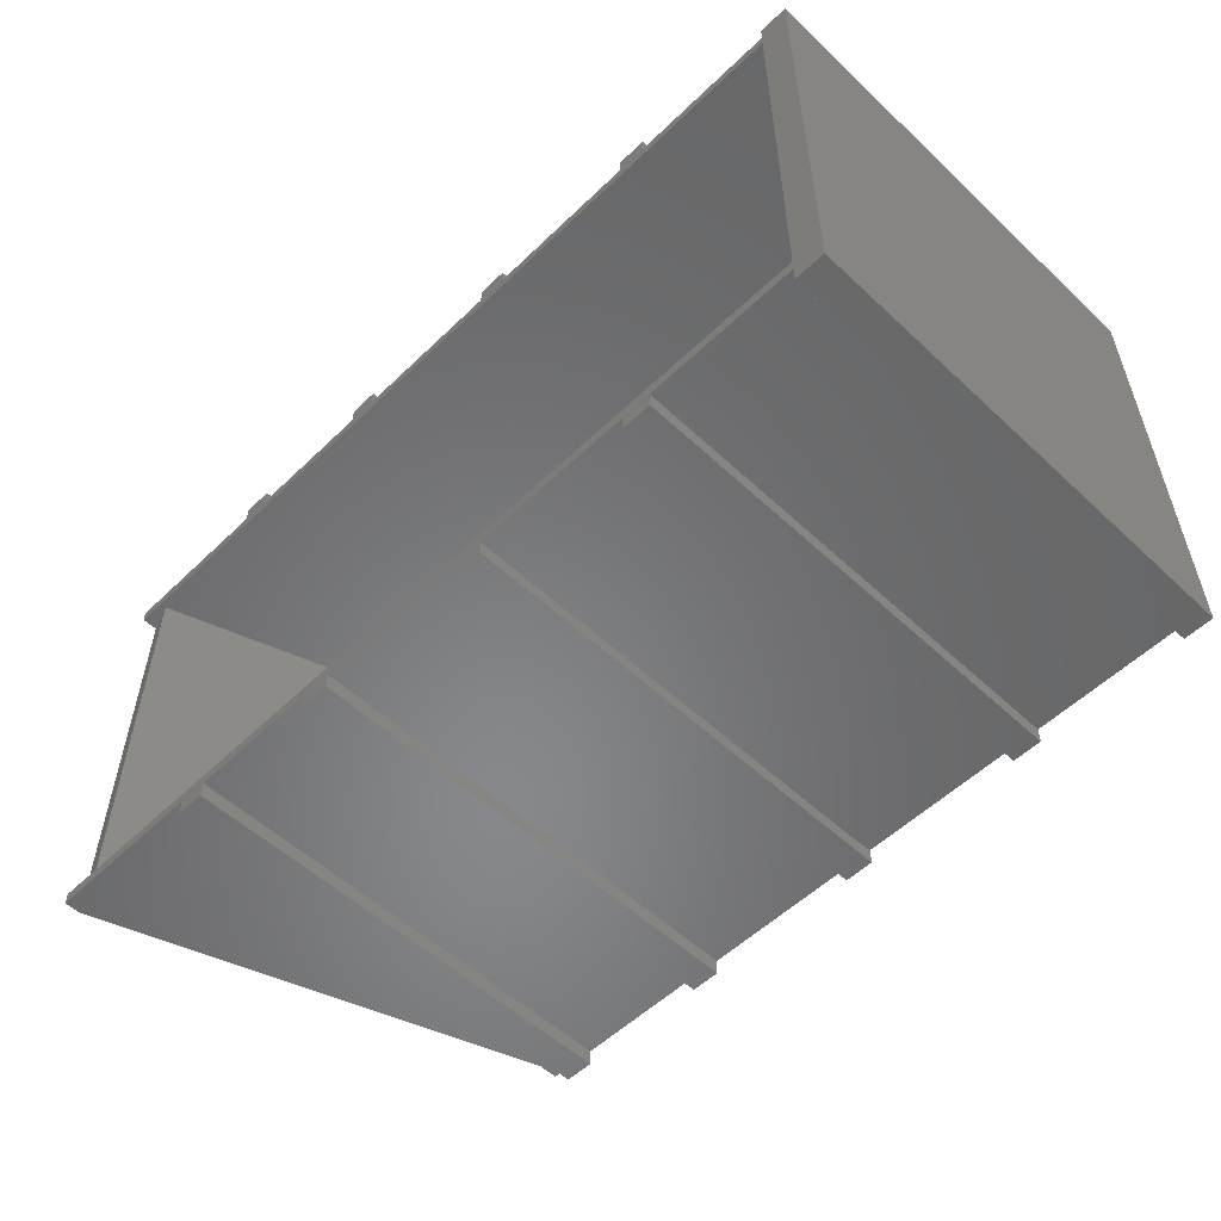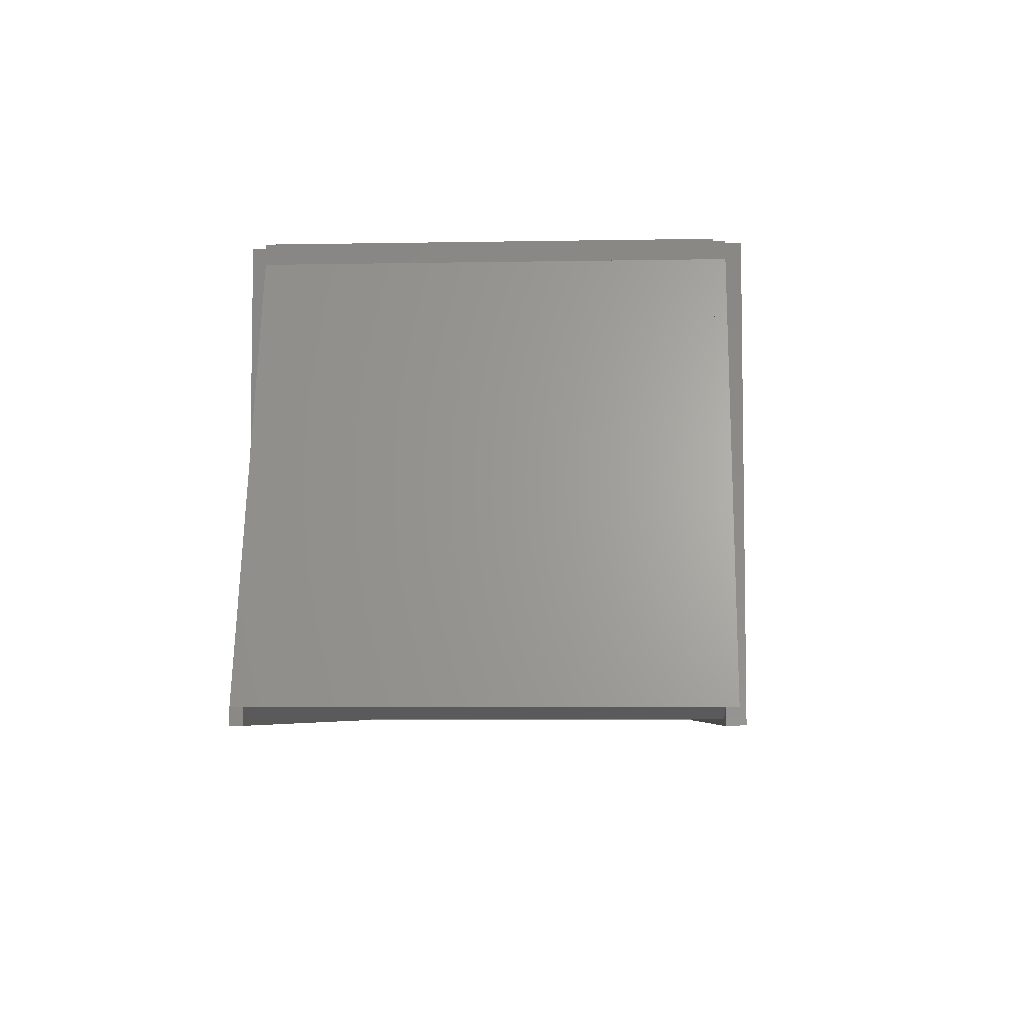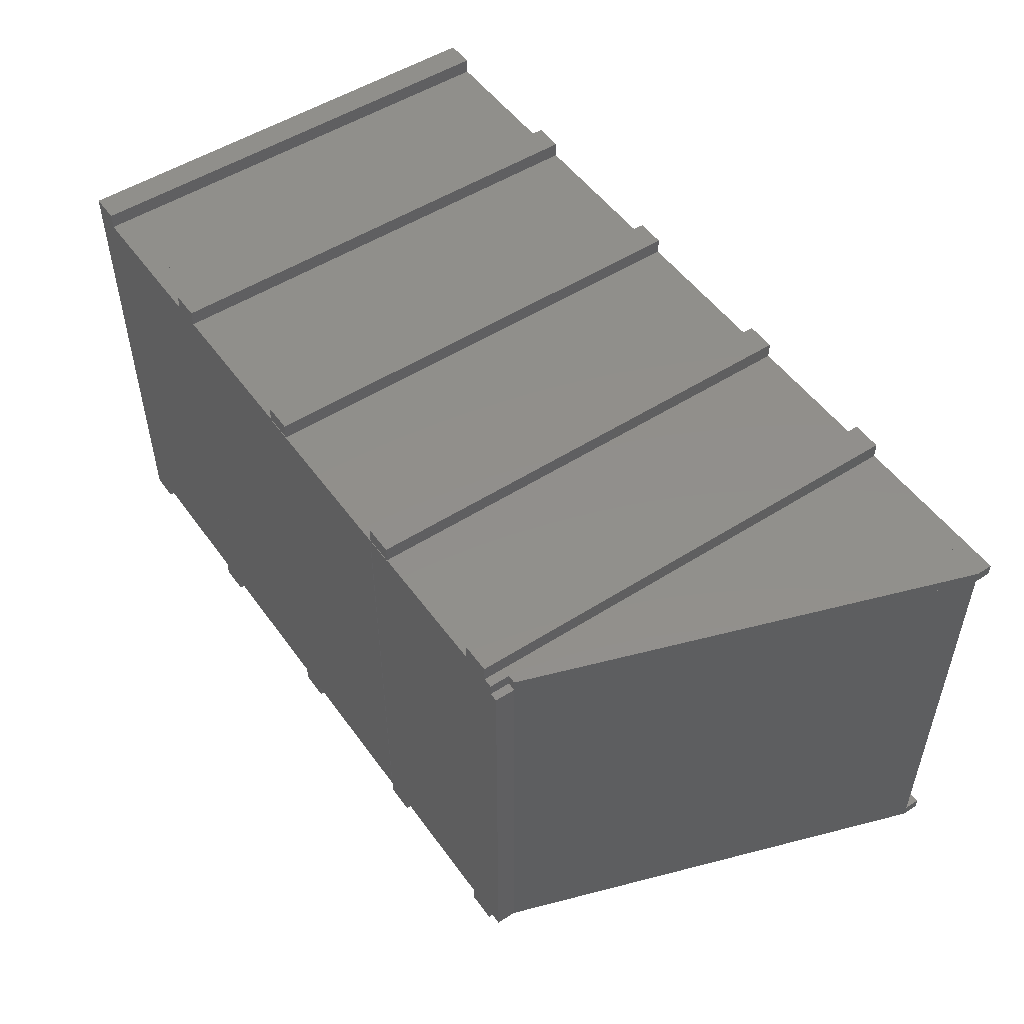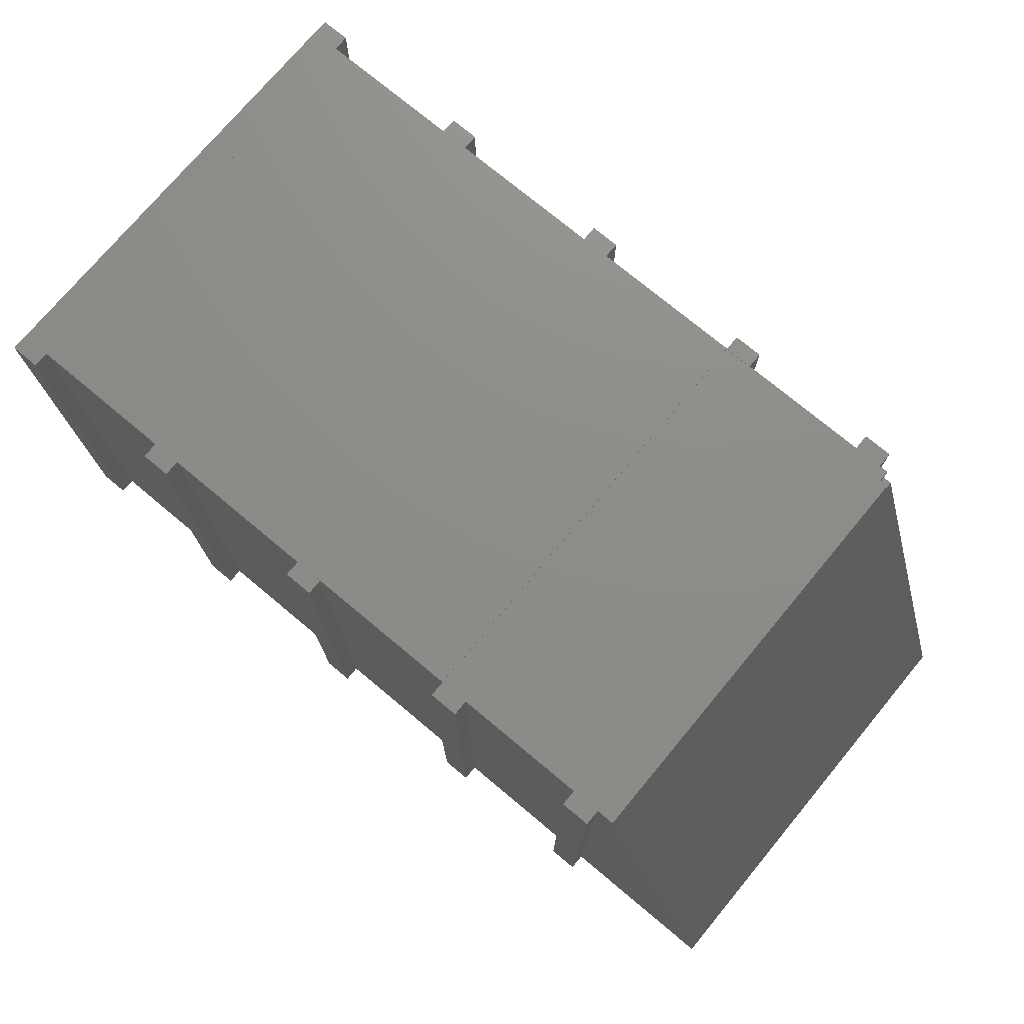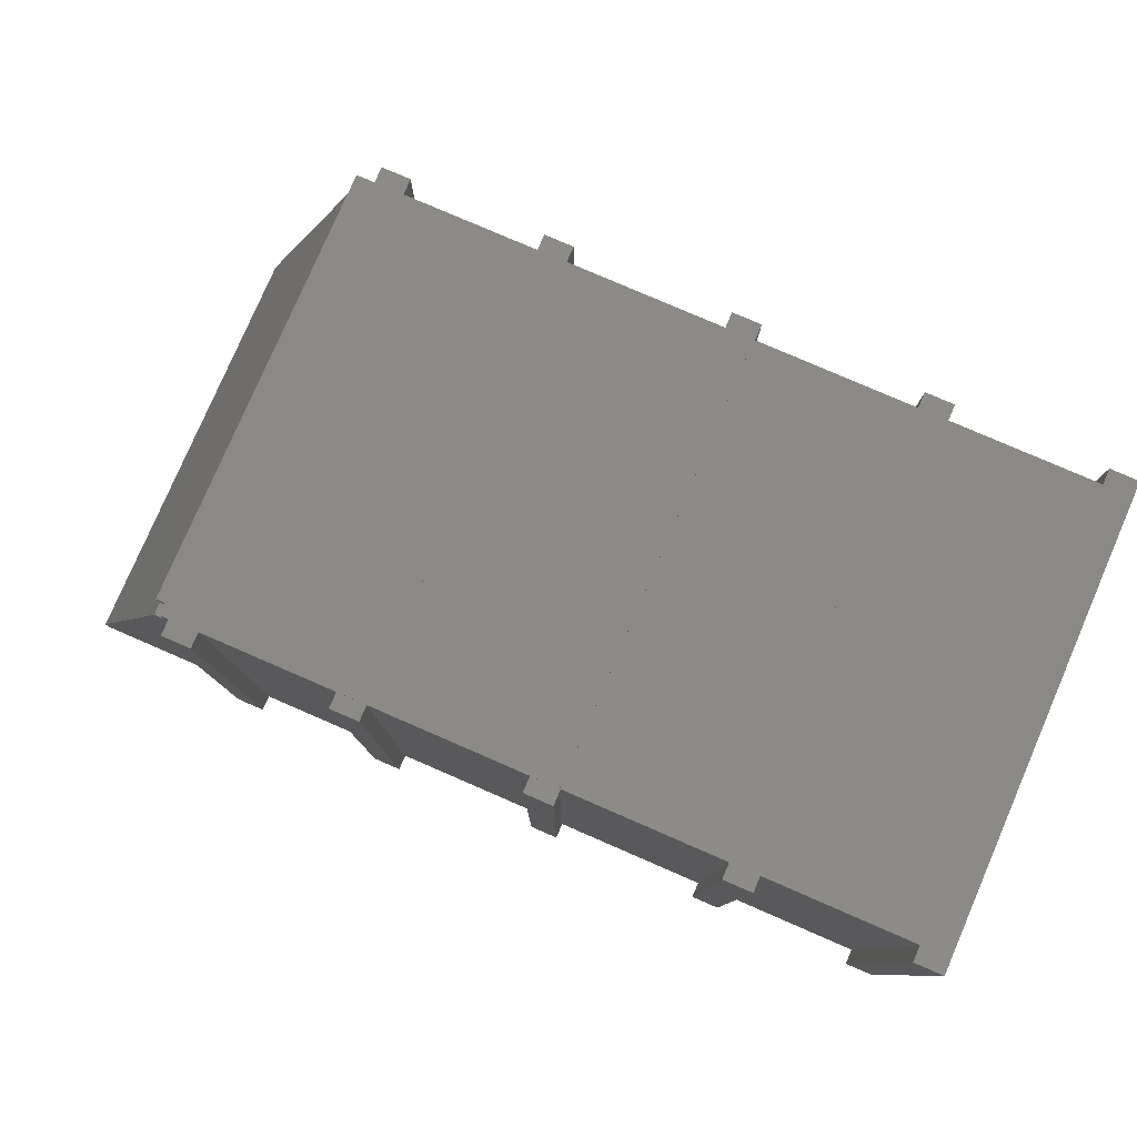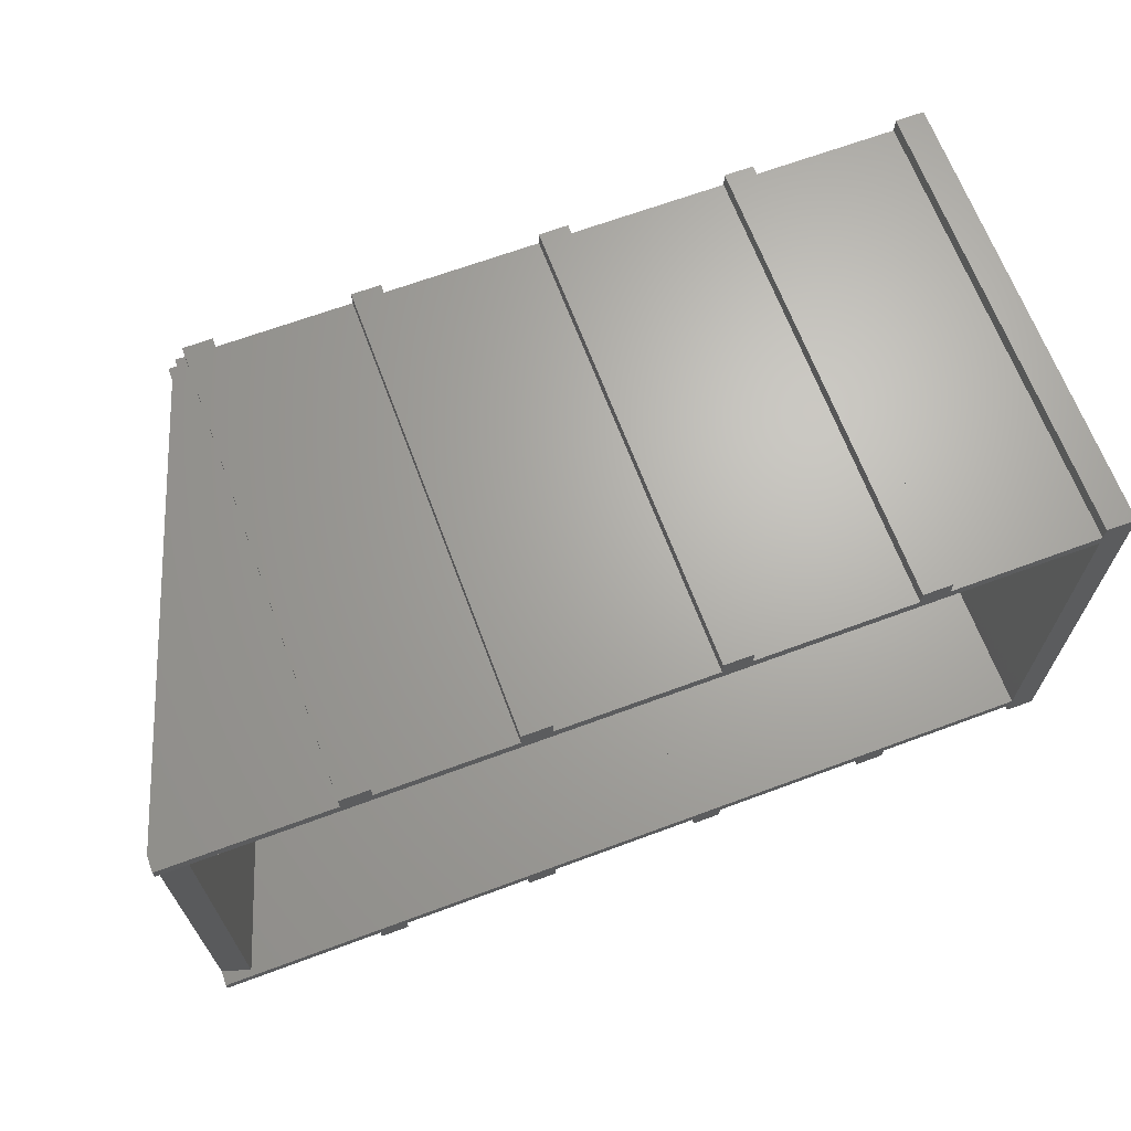
<metadata>
{"format":"stl","ext":"stl","renderer":"f3d","projection":"perspective","resolution":1024,"background":"white","views":[{"elev":-54.5,"azim":-134.6,"up":"+Y"},{"elev":-5.7,"azim":93.2,"up":"+Z"},{"elev":51.3,"azim":55.3,"up":"+Y"},{"elev":74.8,"azim":39.8,"up":"+Z"},{"elev":79.6,"azim":-156.6,"up":"+Z"},{"elev":66.7,"azim":159.6,"up":"+Y"}]}
</metadata>
<code>
# stl→obj: 232 verts, 510 faces
v 7090 2874 1391
v 2681 2934 1391
v 2681 2874 1391
v 6312 2934 1391
v 7090 2934 1391
v 6312 716.8 3524
v 2681 776.6 3524
v 2681 716.8 3524
v 6312 776.6 3524
v 2681 776.6 1310
v 7090 776.6 1391
v 7090 776.6 1310
v 4516 2931 1391
v 4374 2934 1310
v 4374 2934 1391
v 4516 2931 1310
v 6123 776.6 3524
v 6118 2874 3524
v 6118 776.6 3524
v 6123 2874 3524
v 6264 3014 1310
v 6118 2931 1310
v 6118 3014 1310
v 6264 636.6 3624
v 6118 636.6 1310
v 6264 636.6 1310
v 6118 636.6 3624
v 3426 2934 3524
v 3572 2934 1391
v 3426 2934 1391
v 4374 2934 3524
v 3426 2934 3624
v 3572 2934 3624
v 4370 2934 3624
v 4374 2934 3624
v 5447 2931 1310
v 5442 2931 1310
v 5447 3014 1310
v 5301 3014 1310
v 5301 2931 1310
v 5301 636.6 3624
v 5301 2911 3624
v 5301 716.8 3624
v 5447 636.6 3624
v 5447 716.8 3624
v 5447 2911 3624
v 5447 2931 3624
v 5447 2913 3624
v 5301 3014 3624
v 5301 2931 3624
v 5447 3014 3624
v 5447 2934 3624
v 5301 636.6 1310
v 5447 636.6 1310
v 5447 719.5 1391
v 5447 716.8 1391
v 5447 716.8 1388
v 4516 3014 1310
v 4511 2931 1310
v 4516 2934 1310
v 4374 716.8 1310
v 4370 636.6 1310
v 4370 716.8 1310
v 4516 636.6 3624
v 4370 716.8 3624
v 4370 636.6 3624
v 4374 716.8 3624
v 4370 3014 3624
v 4516 3014 3624
v 4516 716.8 3624
v 4516 636.6 1310
v 3572 636.6 3624
v 3426 636.6 1310
v 3572 636.6 1310
v 3426 636.6 3624
v 3426 3014 3624
v 3572 3014 1310
v 3426 3014 1310
v 3572 3014 3624
v 2681 3014 1310
v 2681 636.6 1310
v 2534 636.6 1310
v 2534 3014 1310
v 2534 636.6 3624
v 2625 716.8 3624
v 2625 2934 3624
v 2681 636.6 3624
v 2681 716.8 3624
v 2534 3014 3624
v 2681 3014 3624
v 2681 2934 3624
v 6264 716.8 1310
v 6118 716.8 1310
v 3572 716.8 3624
v 3426 716.8 3624
v 4370 3014 1310
v 6264 716.8 3524
v 6264 716.8 3624
v 6264 716.8 1391
v 6264 716.8 1388
v 6264 2931 3543
v 6264 2911 3524
v 6264 2931 3524
v 5301 716.8 3524
v 4516 716.8 1391
v 5301 716.8 1391
v 4516 716.8 3524
v 5301 716.8 3627
v 4516 716.8 3627
v 6123 716.8 1391
v 6123 716.8 3524
v 6123 716.8 1388
v 6118 716.8 1388
v 6264 2931 1310
v 6118 2931 1391
v 6118 2931 3524
v 6118 2911 3524
v 6123 2911 3524
v 6118 2911 3624
v 6118 716.8 3624
v 6264 804.4 3624
v 6264 2931 3624
v 6118 2931 3624
v 6264 2911 3624
v 6118 3014 3624
v 6264 3014 3624
v 6118 2934 3524
v 6355 716.8 3524
v 6312 2874 3524
v 6312 2934 3524
v 6355 776.6 3524
v 6355 2874 3524
v 6118 2934 3525
v 6118 2934 3624
v 6118 716.8 1391
v 6118 716.8 3524
v 5447 716.8 3524
v 6118 716.8 3525
v 5447 716.8 3525
v 5447 2934 1391
v 5447 2931 3524
v 5447 2931 1391
v 5447 2931 3525
v 5447 2934 3525
v 5447 2913 3525
v 5447 2911 3524
v 5447 716.8 1310
v 5447 776.6 3524
v 5301 2874 3524
v 5301 776.6 3524
v 5447 2874 3524
v 5301 719.5 1391
v 5301 2931 3524
v 5301 2931 1391
v 5301 2911 3524
v 5305 716.8 1310
v 4374 716.8 3524
v 3572 716.8 1391
v 4374 716.8 1391
v 3572 716.8 3524
v 4516 716.8 1388
v 4516 2931 3524
v 4516 2911 3524
v 4516 716.8 1310
v 4370 2931 1310
v 5301 716.8 1310
v 4374 716.8 3627
v 4374 776.6 3524
v 4374 2874 3524
v 3572 716.8 1310
v 3426 716.8 3524
v 3426 716.8 1391
v 3572 2931 1310
v 3567 2931 1310
v 3572 2934 1310
v 3431 716.8 1310
v 4516 2934 1391
v 5447 2934 3546
v 5447 2934 3627
v 4374 2934 3627
v 2625 2934 1391
v 2625 2934 3524
v 3426 2934 1310
v 2625 716.8 1391
v 2625 716.8 3524
v 3426 716.8 1310
v 7090 716.8 1391
v 6317 776.6 3511
v 6752 2934 2373
v 6355 2934 3524
v 6317 2874 3511
v 6211 776.6 3474
v 6946 2874 1341
v 6946 776.6 1341
v 6211 2874 3474
v 3572 2931 3524
v 3572 776.6 3524
v 3572 2874 3524
v 5301 2911 3627
v 5301 2931 3627
v 5447 2931 3627
v 5447 2931 3543
v 4516 776.6 3524
v 4516 2874 3524
v 5447 2911 3525
v 6118 2911 3525
v 6118 2931 3525
v 6270 716.8 3624
v 6312 2934 3624
v 6264 2934 3624
v 6312 2874 3624
v 6355 716.8 3624
v 6355 2874 3624
v 6355 776.6 3624
v 3476 776.6 3524
v 2681 2874 3524
v 3476 2874 3524
v 4448 776.6 3524
v 4448 2874 3524
v 3572 2931 1391
v 3567 2934 1310
v 6312 2934 1310
v 2681 2874 1310
v 2681 2934 1310
v 7090 2874 1310
v 7090 2934 1310
v 2681 716.8 1391
v 2681 716.8 1310
v 2681 2934 3524
v 6312 716.8 1391
v 6312 716.8 1310
v 7090 716.8 1310
f 1 2 3
f 2 1 4
f 4 1 5
f 6 7 8
f 7 6 9
f 10 11 12
f 11 10 7
f 11 7 9
f 13 14 15
f 14 13 16
f 17 18 19
f 18 17 20
f 21 22 23
f 24 25 26
f 25 24 27
f 28 29 30
f 29 31 15
f 31 29 28
f 31 28 32
f 31 32 33
f 31 34 35
f 34 31 33
f 36 37 38
f 39 37 40
f 37 39 38
f 41 42 43
f 42 41 44
f 42 44 45
f 46 47 45
f 47 46 48
f 42 49 50
f 49 42 51
f 51 42 52
f 52 42 45
f 52 45 47
f 44 53 54
f 53 44 41
f 55 56 57
f 49 38 39
f 38 49 51
f 58 16 59
f 16 58 60
f 61 62 63
f 64 65 66
f 65 64 67
f 67 64 35
f 35 68 34
f 68 35 69
f 69 35 70
f 70 35 64
f 64 62 71
f 62 64 66
f 72 73 74
f 73 72 75
f 76 77 78
f 77 76 79
f 80 81 82
f 80 82 83
f 84 85 86
f 85 84 87
f 85 87 88
f 89 86 90
f 86 89 84
f 90 86 91
f 87 82 81
f 82 87 84
f 89 80 83
f 80 89 90
f 89 82 84
f 82 89 83
f 92 25 93
f 25 92 26
f 94 32 95
f 32 94 33
f 68 58 96
f 58 68 69
f 80 87 81
f 87 80 88
f 88 80 91
f 91 80 90
f 24 97 98
f 97 24 99
f 100 24 26
f 24 100 99
f 101 102 103
f 100 26 92
f 104 105 106
f 105 104 107
f 107 104 43
f 107 43 70
f 70 43 108
f 70 108 109
f 97 110 99
f 110 97 111
f 110 100 112
f 100 110 99
f 113 92 93
f 92 113 100
f 100 113 112
f 103 22 114
f 22 103 115
f 115 103 116
f 117 103 116
f 103 117 118
f 103 118 102
f 114 22 21
f 23 22 115
f 27 119 120
f 119 27 24
f 119 24 98
f 119 98 121
f 119 122 123
f 122 119 121
f 122 121 124
f 125 21 23
f 21 125 126
f 127 23 115
f 23 127 125
f 128 102 97
f 102 128 129
f 102 129 130
f 129 128 131
f 129 131 132
f 103 127 116
f 127 103 130
f 130 103 102
f 127 115 116
f 125 133 134
f 133 125 127
f 111 135 110
f 135 111 136
f 136 25 27
f 25 136 135
f 135 93 25
f 93 135 113
f 135 112 113
f 112 135 110
f 136 56 135
f 56 136 137
f 137 136 138
f 137 138 139
f 140 141 142
f 141 140 143
f 143 140 144
f 141 145 146
f 145 141 143
f 57 44 54
f 44 57 56
f 56 45 44
f 45 56 137
f 45 137 139
f 57 54 147
f 148 149 150
f 149 148 151
f 137 106 56
f 106 137 104
f 56 152 106
f 152 56 55
f 142 153 154
f 153 142 141
f 155 141 153
f 141 155 146
f 49 153 50
f 153 49 154
f 154 49 39
f 156 54 53
f 54 156 147
f 147 106 156
f 106 147 57
f 106 57 56
f 39 40 154
f 142 37 36
f 37 142 154
f 154 40 37
f 157 158 159
f 158 157 160
f 160 157 67
f 160 67 65
f 94 160 65
f 161 64 71
f 64 161 70
f 70 161 105
f 70 105 107
f 60 162 16
f 162 69 163
f 69 162 60
f 69 60 58
f 161 71 164
f 61 71 62
f 71 61 164
f 96 59 165
f 59 96 58
f 104 53 41
f 53 104 106
f 53 106 166
f 107 159 105
f 159 107 157
f 157 107 70
f 157 70 67
f 67 70 109
f 67 109 167
f 161 61 164
f 61 161 159
f 159 161 105
f 157 62 66
f 62 157 159
f 61 62 159
f 65 157 66
f 157 65 34
f 157 34 168
f 168 34 169
f 169 34 31
f 31 34 68
f 170 72 74
f 72 170 94
f 94 170 158
f 94 158 160
f 158 171 172
f 171 158 160
f 171 160 94
f 171 94 95
f 77 173 174
f 173 77 175
f 176 74 73
f 74 176 170
f 31 177 15
f 177 31 140
f 140 31 144
f 144 31 35
f 144 35 178
f 178 35 52
f 52 35 179
f 179 35 180
f 68 15 31
f 15 68 96
f 96 165 15
f 181 28 30
f 28 181 182
f 28 182 86
f 28 86 91
f 32 28 91
f 28 78 30
f 78 28 76
f 78 183 30
f 76 28 32
f 171 184 172
f 184 171 185
f 185 171 95
f 185 95 88
f 85 185 88
f 171 73 75
f 73 171 172
f 186 73 172
f 128 99 187
f 99 128 97
f 131 188 9
f 140 189 5
f 189 140 144
f 189 144 127
f 189 127 130
f 127 144 133
f 190 189 130
f 129 190 130
f 190 129 132
f 132 191 1
f 1 131 11
f 131 1 132
f 128 11 187
f 11 128 131
f 190 1 132
f 1 190 5
f 5 190 189
f 192 193 194
f 193 192 195
f 1 194 193
f 194 1 11
f 11 192 194
f 192 11 188
f 188 195 192
f 195 188 191
f 191 188 132
f 132 188 131
f 132 129 191
f 131 11 188
f 195 1 193
f 1 195 191
f 192 17 111
f 85 91 86
f 91 85 88
f 86 185 85
f 185 86 182
f 95 91 88
f 91 95 32
f 171 75 95
f 67 34 65
f 34 67 35
f 35 157 67
f 157 35 168
f 168 35 169
f 169 35 31
f 33 76 32
f 76 33 79
f 65 33 94
f 33 65 34
f 75 94 95
f 94 75 72
f 175 196 173
f 197 94 160
f 94 197 33
f 33 197 198
f 33 198 196
f 33 196 175
f 33 175 77
f 33 77 79
f 199 200 108
f 109 180 167
f 180 109 200
f 180 200 179
f 200 109 108
f 179 200 201
f 180 67 167
f 67 180 35
f 143 153 141
f 153 143 50
f 50 143 202
f 50 202 47
f 50 47 201
f 50 201 200
f 52 201 47
f 201 52 179
f 42 104 43
f 104 42 150
f 150 42 149
f 149 42 155
f 51 52 178
f 42 108 43
f 108 42 199
f 50 199 42
f 199 50 200
f 52 202 47
f 202 52 178
f 104 41 43
f 38 142 36
f 142 38 140
f 140 38 144
f 144 38 178
f 178 38 51
f 50 155 42
f 155 50 153
f 203 70 107
f 70 203 69
f 69 203 204
f 69 204 163
f 148 139 137
f 139 148 205
f 205 148 151
f 205 151 146
f 206 136 138
f 136 206 19
f 19 206 18
f 18 206 117
f 207 117 206
f 117 207 116
f 133 116 207
f 116 133 127
f 145 146 205
f 143 145 202
f 138 205 139
f 205 138 145
f 206 207 138
f 145 144 143
f 144 145 133
f 133 145 138
f 133 138 207
f 120 46 45
f 46 120 48
f 119 123 120
f 48 52 47
f 52 48 134
f 134 48 120
f 134 120 123
f 178 133 144
f 133 178 134
f 134 178 52
f 178 143 202
f 143 178 144
f 202 48 145
f 48 202 47
f 120 139 138
f 139 120 45
f 123 206 119
f 206 123 207
f 145 46 205
f 46 145 48
f 119 138 120
f 138 119 206
f 134 207 123
f 207 134 133
f 205 45 139
f 45 205 46
f 120 136 27
f 136 120 138
f 208 124 121
f 122 209 210
f 209 122 124
f 209 124 208
f 209 208 211
f 211 208 212
f 211 212 213
f 213 212 214
f 132 214 131
f 214 132 213
f 211 132 129
f 132 211 213
f 130 211 129
f 211 130 209
f 127 209 130
f 209 127 133
f 209 133 134
f 209 134 210
f 101 116 103
f 116 101 207
f 207 101 123
f 123 101 122
f 212 97 128
f 97 212 208
f 98 97 208
f 131 212 128
f 212 131 214
f 208 121 98
f 122 134 123
f 134 122 210
f 122 102 124
f 102 122 101
f 21 103 114
f 103 21 101
f 101 21 126
f 134 126 125
f 126 134 210
f 101 210 122
f 210 101 126
f 102 98 97
f 98 102 121
f 121 102 124
f 215 216 7
f 216 215 217
f 169 218 168
f 218 169 219
f 197 217 215
f 217 197 198
f 198 168 197
f 168 198 169
f 204 218 219
f 218 204 203
f 150 204 203
f 204 150 149
f 151 155 149
f 155 151 146
f 137 150 104
f 150 137 148
f 111 19 136
f 19 111 17
f 20 117 18
f 117 20 118
f 19 151 148
f 151 19 18
f 220 183 30
f 183 220 174
f 174 220 173
f 175 78 77
f 78 175 221
f 78 221 183
f 174 183 221
f 183 174 174
f 174 183 174
f 158 186 172
f 186 158 170
f 20 192 195
f 192 20 17
f 222 223 224
f 223 222 225
f 225 222 226
f 7 227 8
f 227 7 10
f 10 228 227
f 1 223 225
f 223 1 3
f 3 1 129
f 3 129 216
f 216 130 229
f 130 216 129
f 229 3 216
f 3 229 223
f 223 229 2
f 223 2 224
f 230 228 231
f 228 230 227
f 12 187 232
f 187 12 11
f 232 230 231
f 230 232 187
f 12 228 10
f 228 12 231
f 231 12 232
f 224 4 222
f 4 224 2
f 4 226 222
f 226 4 5
f 225 5 1
f 5 225 226

</code>
